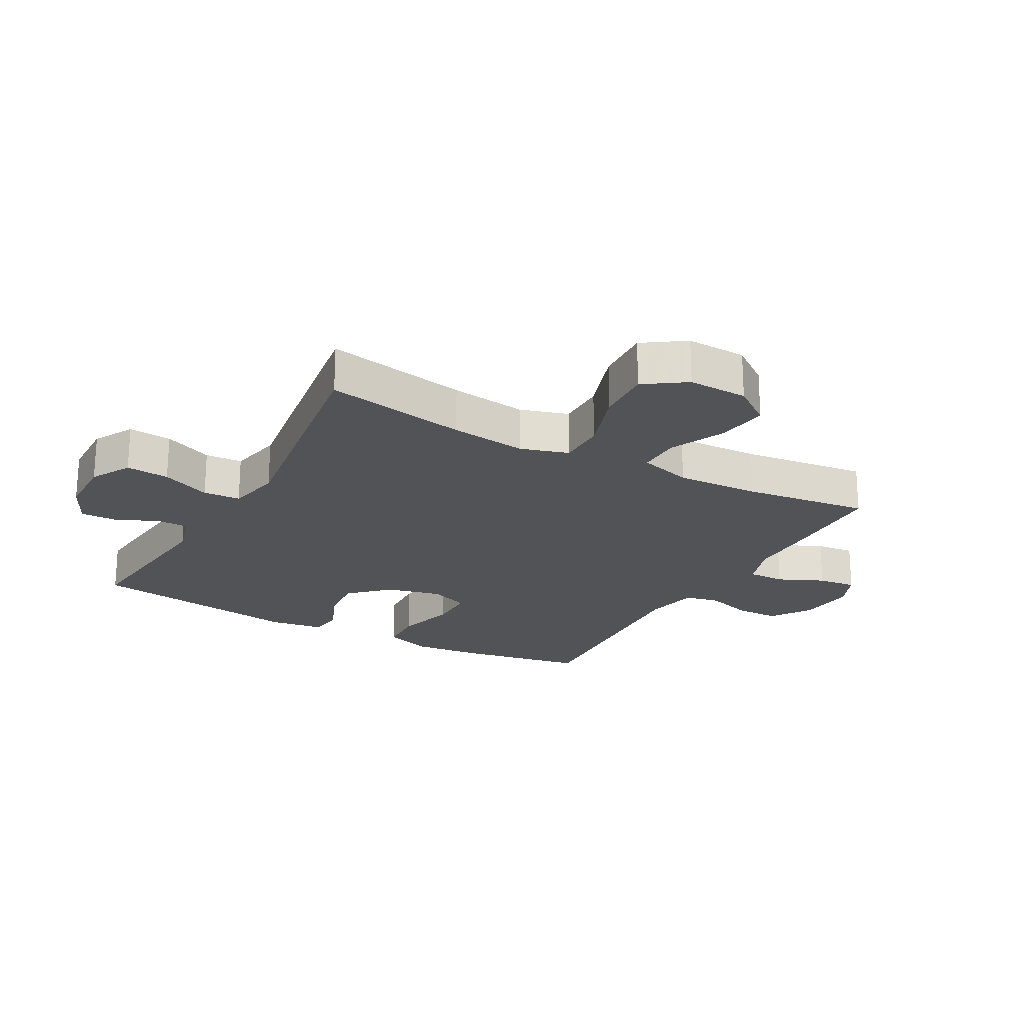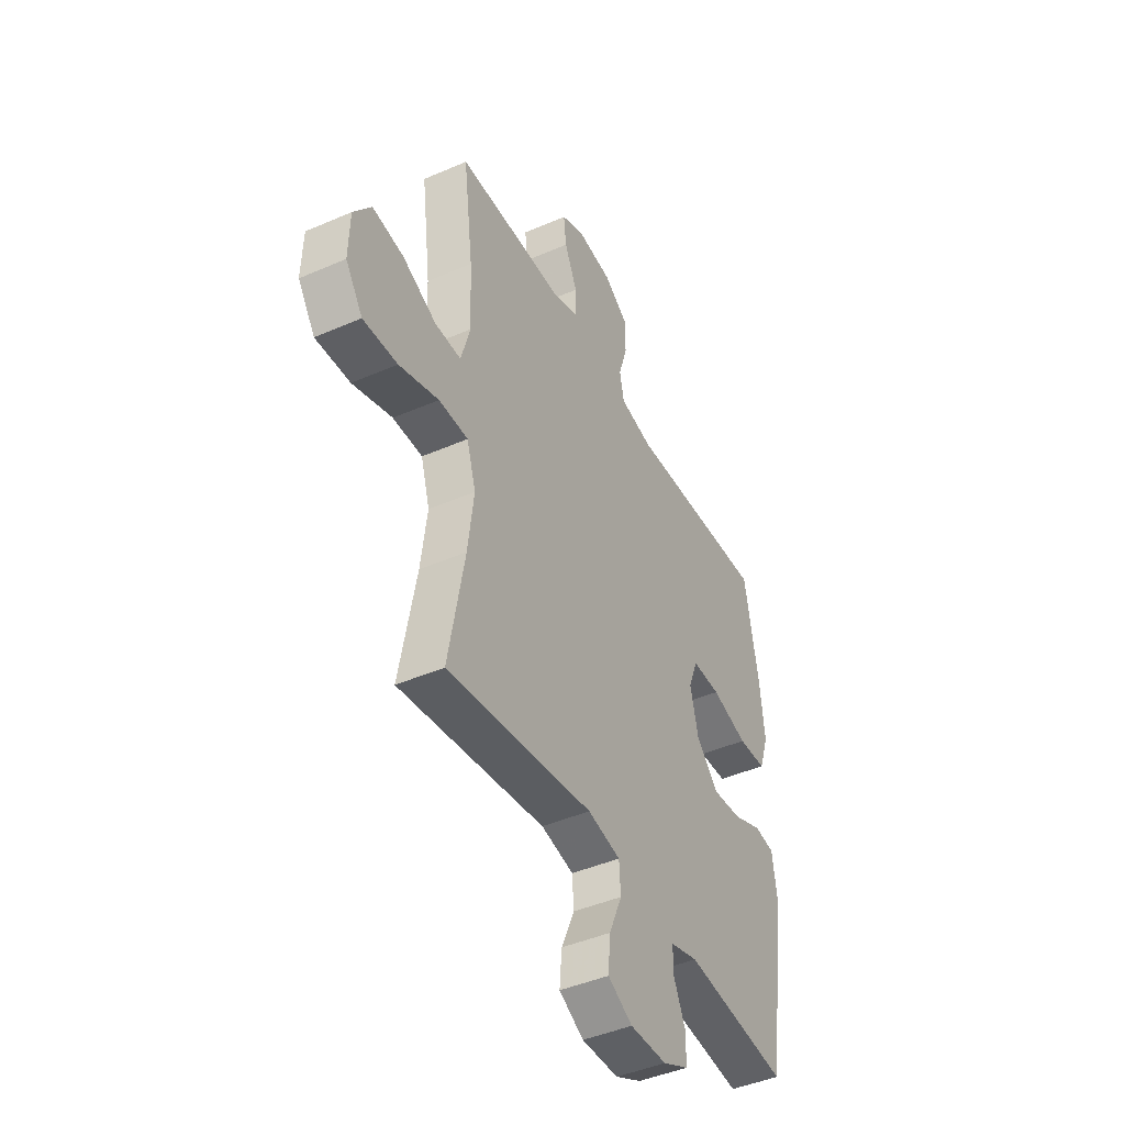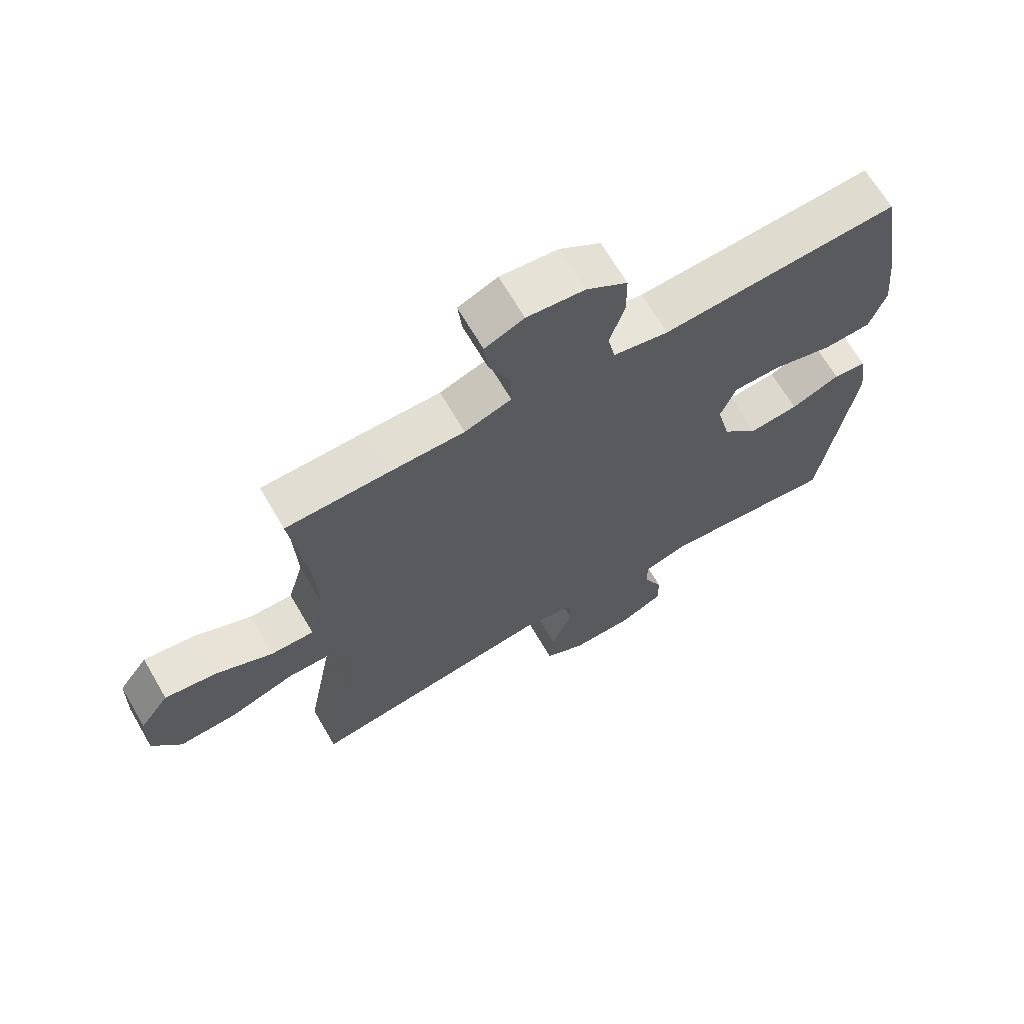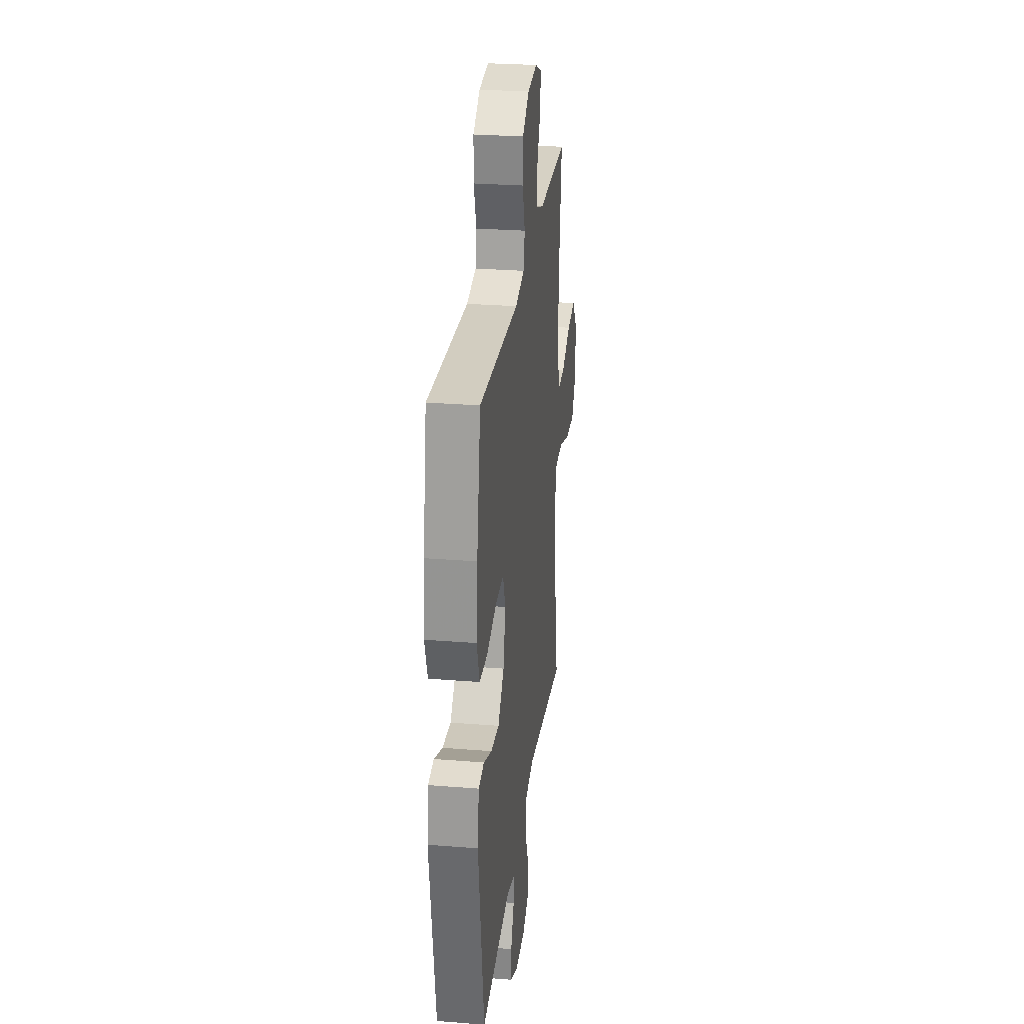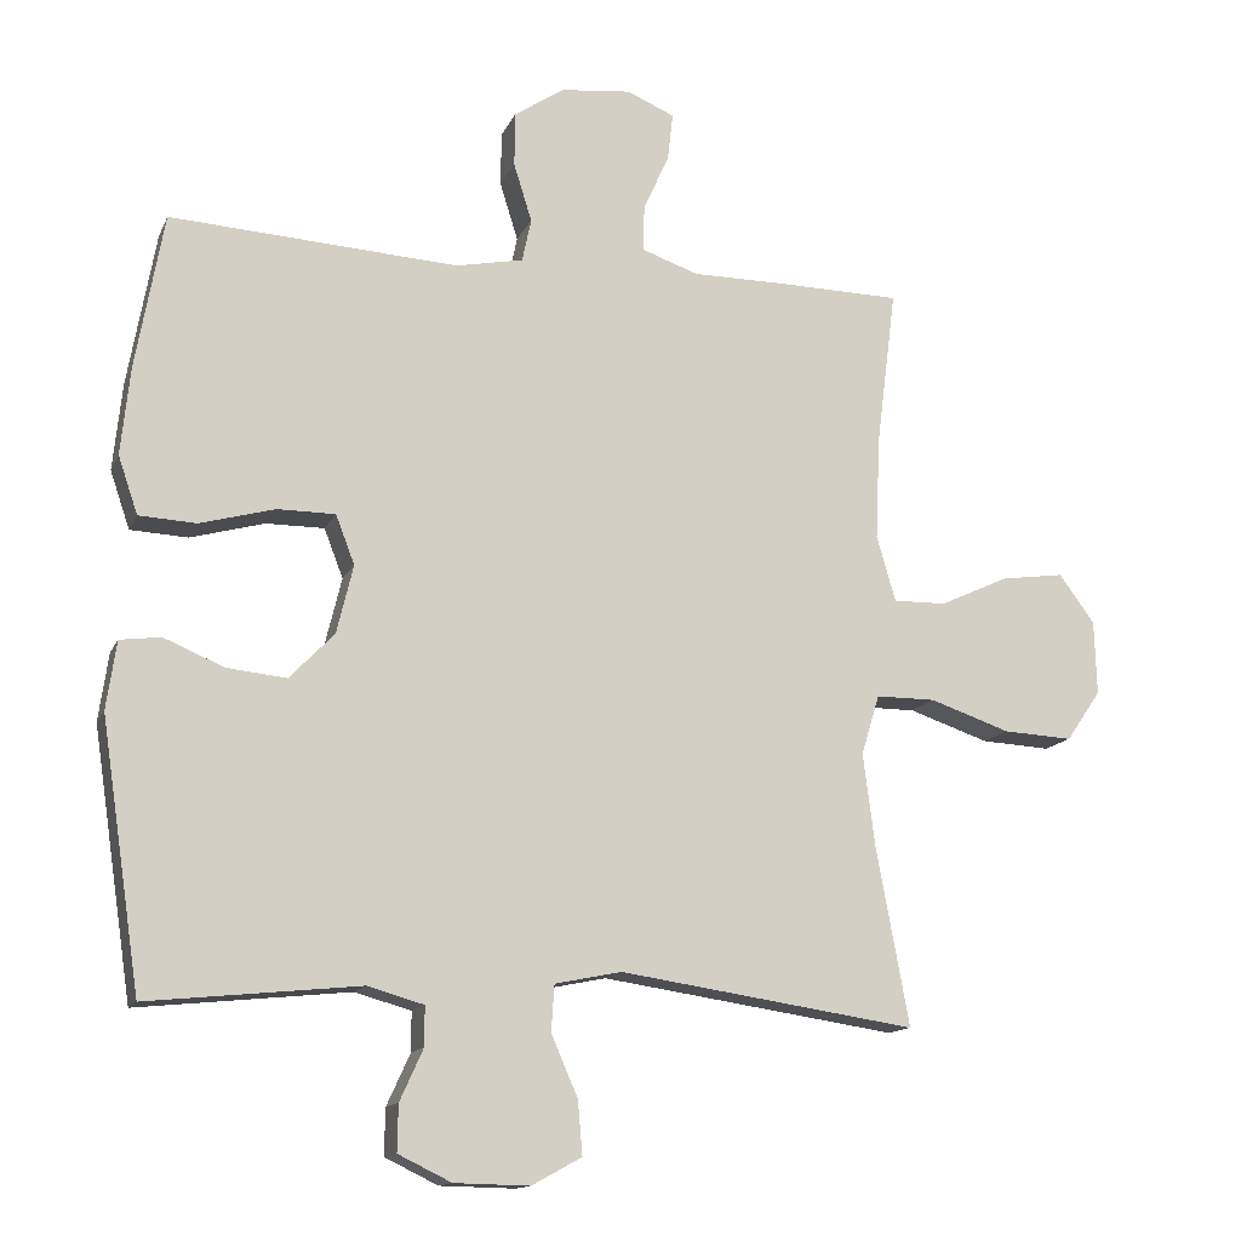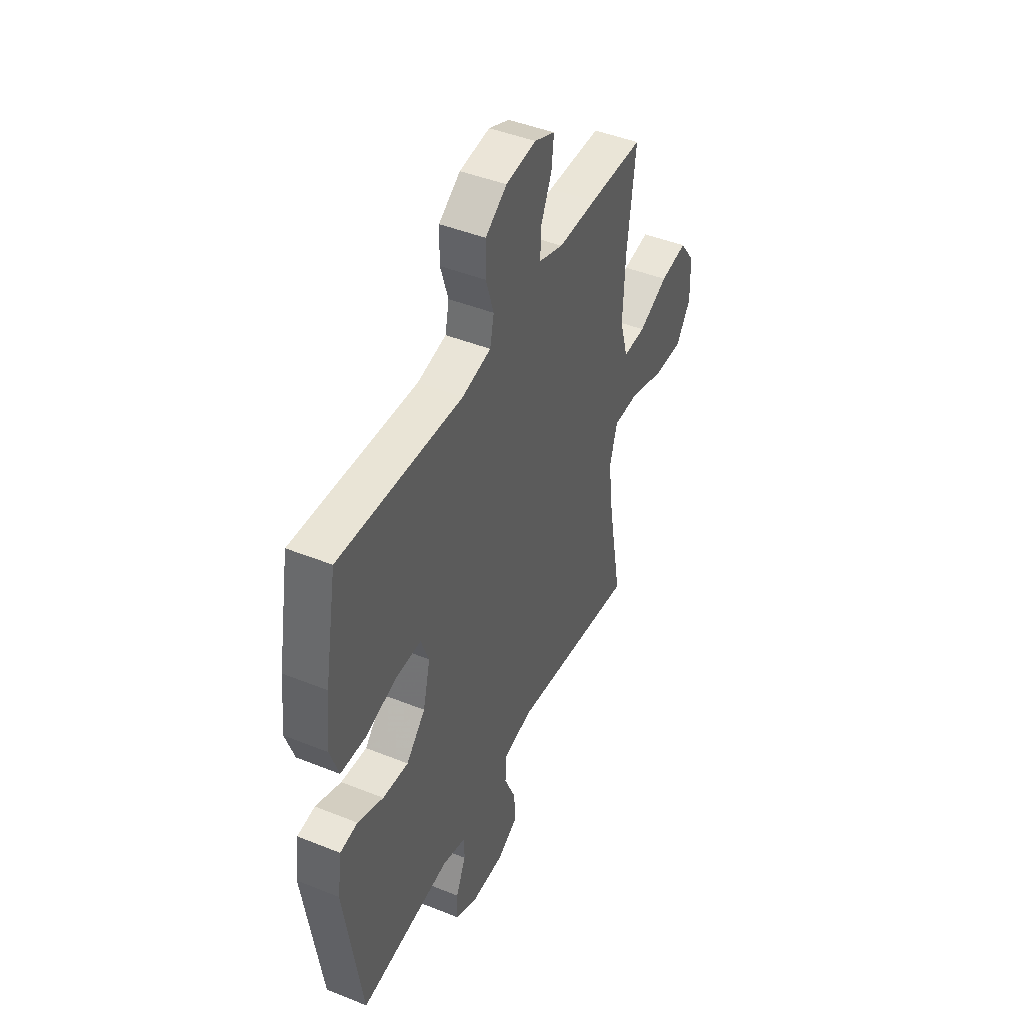
<metadata>
{"format":"obj","ext":"obj","renderer":"f3d","projection":"perspective","resolution":1024,"background":"white","views":[{"elev":-21.9,"azim":-119.0,"up":"+Y"},{"elev":-44.1,"azim":-63.0,"up":"+Z"},{"elev":67.4,"azim":-30.3,"up":"+Z"},{"elev":27.7,"azim":97.0,"up":"+Z"},{"elev":-13.8,"azim":162.5,"up":"+Z"},{"elev":44.9,"azim":115.0,"up":"+Z"}]}
</metadata>
<code>
v 0.5 0.07 -0.5
v 0.22 0.07 -0.471
v 0.146 0.07 -0.492
v 0.146 0.07 -0.544
v 0.177 0.07 -0.612
v 0.178 0.07 -0.673
v 0.108 0.07 -0.707
v 0.009 0.07 -0.709
v -0.057 0.07 -0.673
v -0.051 0.07 -0.602
v -0.016 0.07 -0.521
v -0.02 0.07 -0.46
v -0.108 0.07 -0.442
v -0.5 0.07 -0.5
v -0.457 0.07 -0.267
v -0.441 0.07 -0.142
v -0.465 0.07 -0.063
v -0.544 0.07 -0.063
v -0.65 0.07 -0.099
v -0.742 0.07 -0.104
v -0.788 0.07 -0.037
v -0.785 0.07 0.061
v -0.738 0.07 0.125
v -0.654 0.07 0.113
v -0.563 0.07 0.071
v -0.493 0.07 0.07
v -0.468 0.07 0.157
v -0.474 0.07 0.293
v -0.5 0.07 0.5
v -0.332 0.07 0.503
v -0.214 0.07 0.503
v -0.139 0.07 0.529
v -0.14 0.07 0.59
v -0.174 0.07 0.665
v -0.181 0.07 0.728
v -0.118 0.07 0.755
v -0.025 0.07 0.745
v 0.041 0.07 0.701
v 0.042 0.07 0.629
v 0.018 0.07 0.552
v 0.03 0.07 0.495
v 0.119 0.07 0.477
v 0.5 0.07 0.5
v 0.537 0.07 0.294
v 0.549 0.07 0.178
v 0.523 0.07 0.102
v 0.447 0.07 0.098
v 0.349 0.07 0.125
v 0.272 0.07 0.125
v 0.247 0.07 0.06
v 0.269 0.07 -0.031
v 0.328 0.07 -0.092
v 0.407 0.07 -0.084
v 0.486 0.07 -0.051
v 0.54 0.07 -0.058
v 0.553 0.07 -0.148
v 0.5 0 -0.5
v 0.22 0 -0.471
v 0.146 0 -0.492
v 0.146 0 -0.544
v 0.177 0 -0.612
v 0.178 0 -0.673
v 0.108 0 -0.707
v 0.009 0 -0.709
v -0.057 0 -0.673
v -0.051 0 -0.602
v -0.016 0 -0.521
v -0.02 0 -0.46
v -0.108 0 -0.442
v -0.5 0 -0.5
v -0.457 0 -0.267
v -0.441 0 -0.142
v -0.465 0 -0.063
v -0.544 0 -0.063
v -0.65 0 -0.099
v -0.742 0 -0.104
v -0.788 0 -0.037
v -0.785 0 0.061
v -0.738 0 0.125
v -0.654 0 0.113
v -0.563 0 0.071
v -0.493 0 0.07
v -0.468 0 0.157
v -0.474 0 0.293
v -0.5 0 0.5
v -0.332 0 0.503
v -0.214 0 0.503
v -0.139 0 0.529
v -0.14 0 0.59
v -0.174 0 0.665
v -0.181 0 0.728
v -0.118 0 0.755
v -0.025 0 0.745
v 0.041 0 0.701
v 0.042 0 0.629
v 0.018 0 0.552
v 0.03 0 0.495
v 0.119 0 0.477
v 0.5 0 0.5
v 0.537 0 0.294
v 0.549 0 0.178
v 0.523 0 0.102
v 0.447 0 0.098
v 0.349 0 0.125
v 0.272 0 0.125
v 0.247 0 0.06
v 0.269 0 -0.031
v 0.328 0 -0.092
v 0.407 0 -0.084
v 0.486 0 -0.051
v 0.54 0 -0.058
v 0.553 0 -0.148
f 56 1 2
f 55 56 2
f 54 55 2
f 53 54 2
f 52 53 2 3
f 51 52 3
f 50 51 3
f 46 47 48
f 45 46 48
f 44 45 48
f 43 44 48
f 42 43 48
f 41 42 48 49
f 38 39 40
f 37 38 40
f 36 37 40
f 35 36 40
f 34 35 40
f 33 34 40
f 32 33 40 41
f 41 49 50
f 32 41 50
f 31 32 50
f 31 50 3
f 30 31 3
f 29 30 3
f 28 29 3
f 23 24 25
f 22 23 25
f 21 22 25
f 20 21 25
f 19 20 25
f 18 19 25
f 17 18 25 26
f 16 17 26 27
f 13 14 15
f 12 13 15 16
f 9 10 11
f 8 9 11
f 7 8 11
f 6 7 11
f 5 6 11
f 4 5 11
f 4 11 12
f 16 27 28
f 12 16 28
f 4 12 28
f 3 4 28
f 58 57 112
f 58 112 111
f 58 111 110
f 58 110 109
f 59 58 109 108
f 59 108 107
f 59 107 106
f 104 103 102
f 104 102 101
f 104 101 100
f 104 100 99
f 104 99 98
f 105 104 98 97
f 96 95 94
f 96 94 93
f 96 93 92
f 96 92 91
f 96 91 90
f 96 90 89
f 97 96 89 88
f 106 105 97
f 106 97 88
f 106 88 87
f 59 106 87
f 59 87 86
f 59 86 85
f 59 85 84
f 81 80 79
f 81 79 78
f 81 78 77
f 81 77 76
f 81 76 75
f 81 75 74
f 82 81 74 73
f 83 82 73 72
f 71 70 69
f 72 71 69 68
f 67 66 65
f 67 65 64
f 67 64 63
f 67 63 62
f 67 62 61
f 67 61 60
f 68 67 60
f 84 83 72
f 84 72 68
f 84 68 60
f 84 60 59
f 1 57 58 2
f 2 58 59 3
f 3 59 60 4
f 4 60 61 5
f 5 61 62 6
f 6 62 63 7
f 7 63 64 8
f 8 64 65 9
f 9 65 66 10
f 10 66 67 11
f 11 67 68 12
f 12 68 69 13
f 13 69 70 14
f 14 70 71 15
f 15 71 72 16
f 16 72 73 17
f 17 73 74 18
f 18 74 75 19
f 19 75 76 20
f 20 76 77 21
f 21 77 78 22
f 22 78 79 23
f 23 79 80 24
f 24 80 81 25
f 25 81 82 26
f 26 82 83 27
f 27 83 84 28
f 28 84 85 29
f 29 85 86 30
f 30 86 87 31
f 31 87 88 32
f 32 88 89 33
f 33 89 90 34
f 34 90 91 35
f 35 91 92 36
f 36 92 93 37
f 37 93 94 38
f 38 94 95 39
f 39 95 96 40
f 40 96 97 41
f 41 97 98 42
f 42 98 99 43
f 43 99 100 44
f 44 100 101 45
f 45 101 102 46
f 46 102 103 47
f 47 103 104 48
f 48 104 105 49
f 49 105 106 50
f 50 106 107 51
f 51 107 108 52
f 52 108 109 53
f 53 109 110 54
f 54 110 111 55
f 55 111 112 56
f 56 112 57 1

</code>
